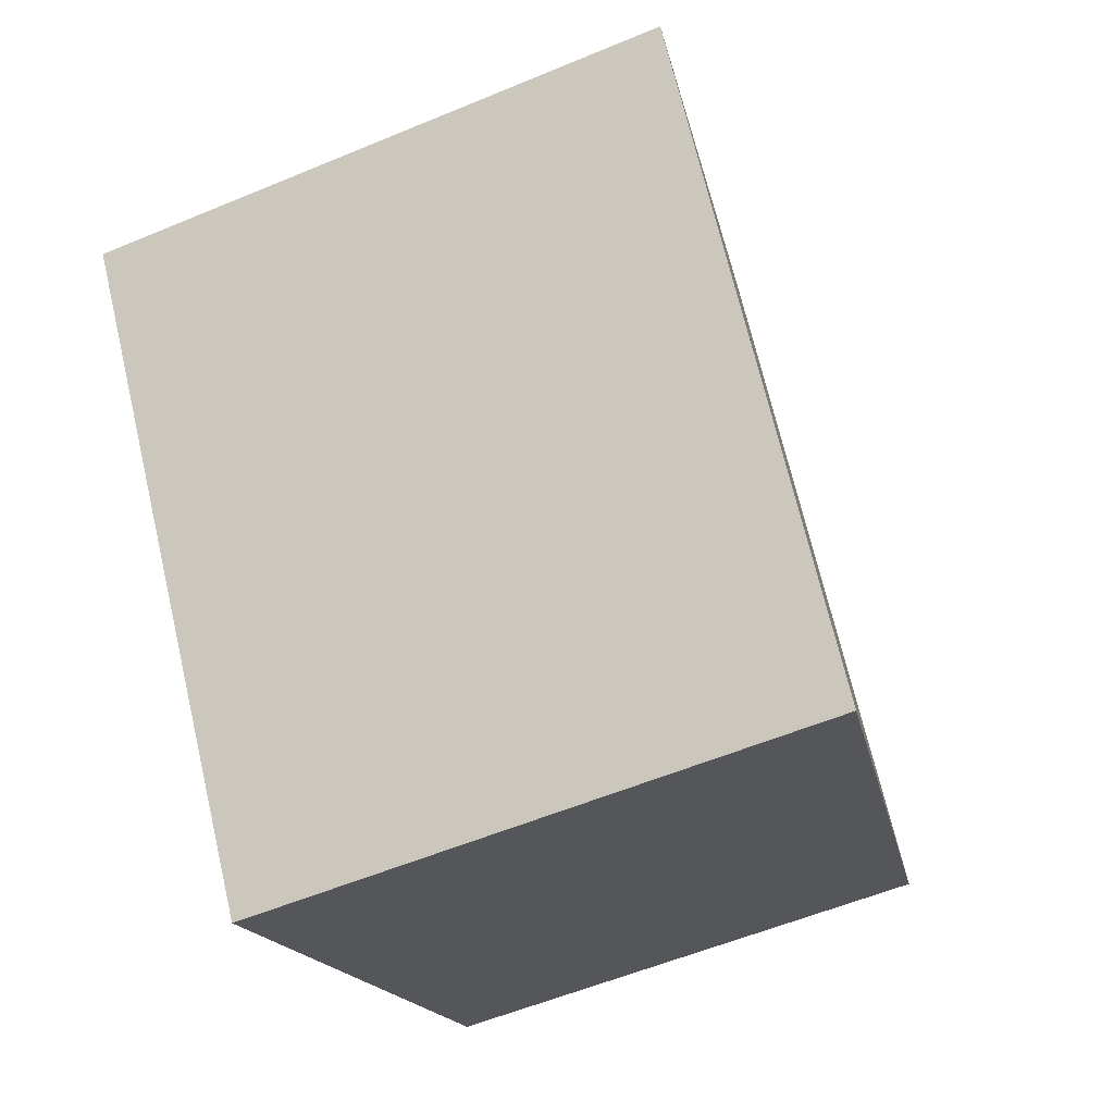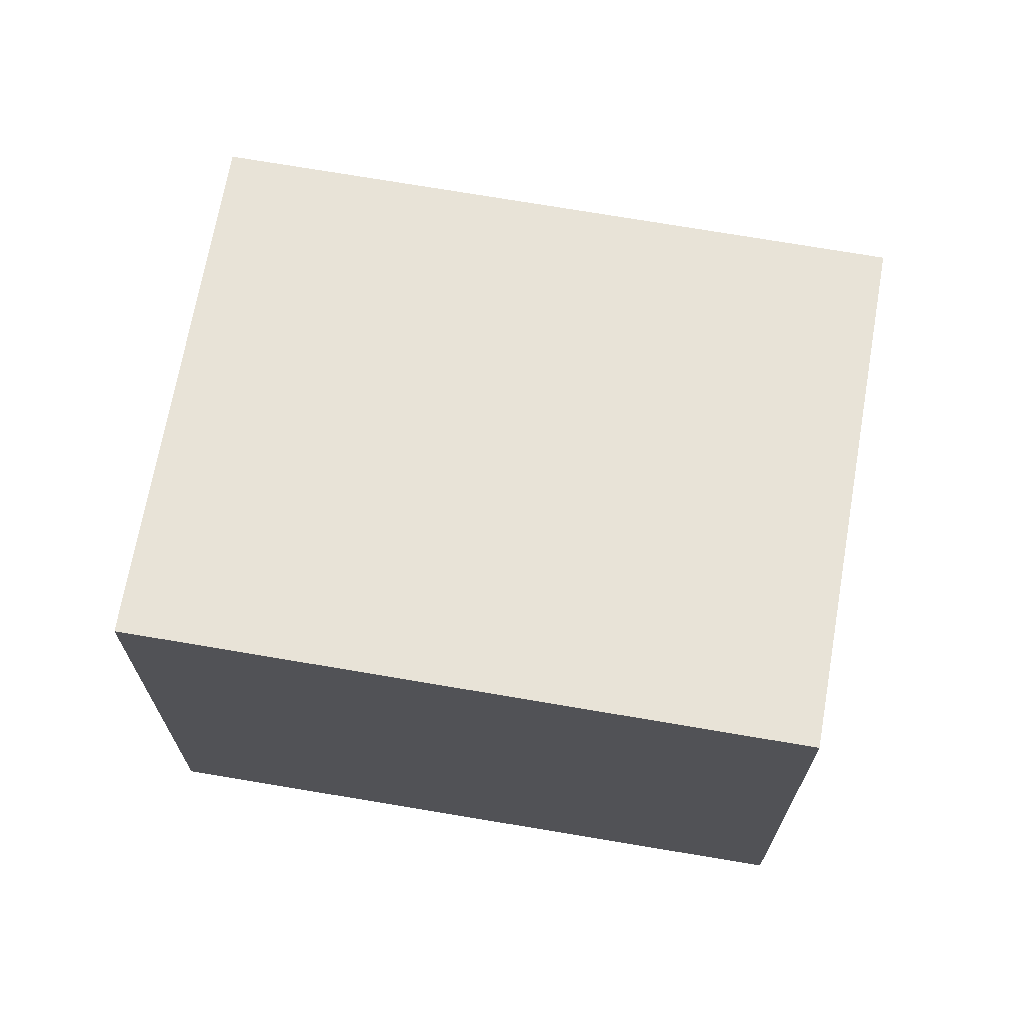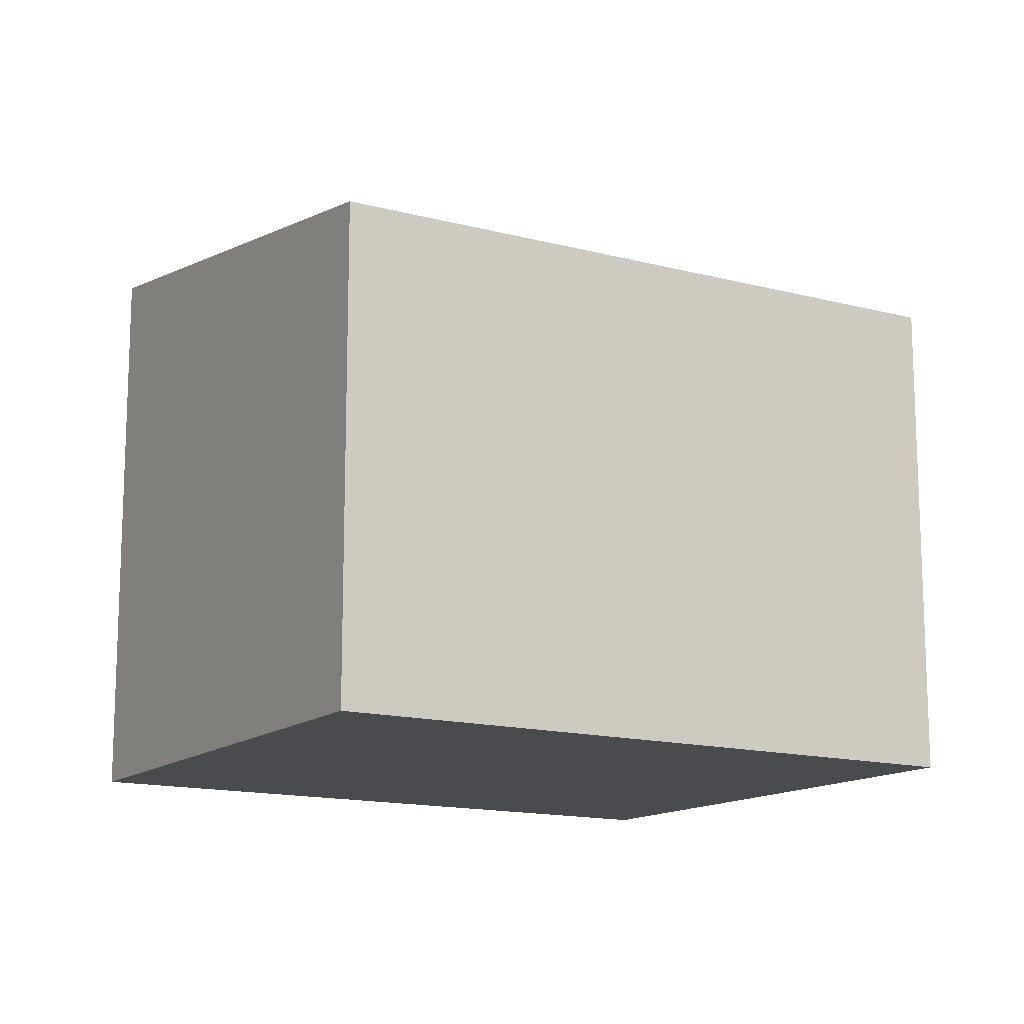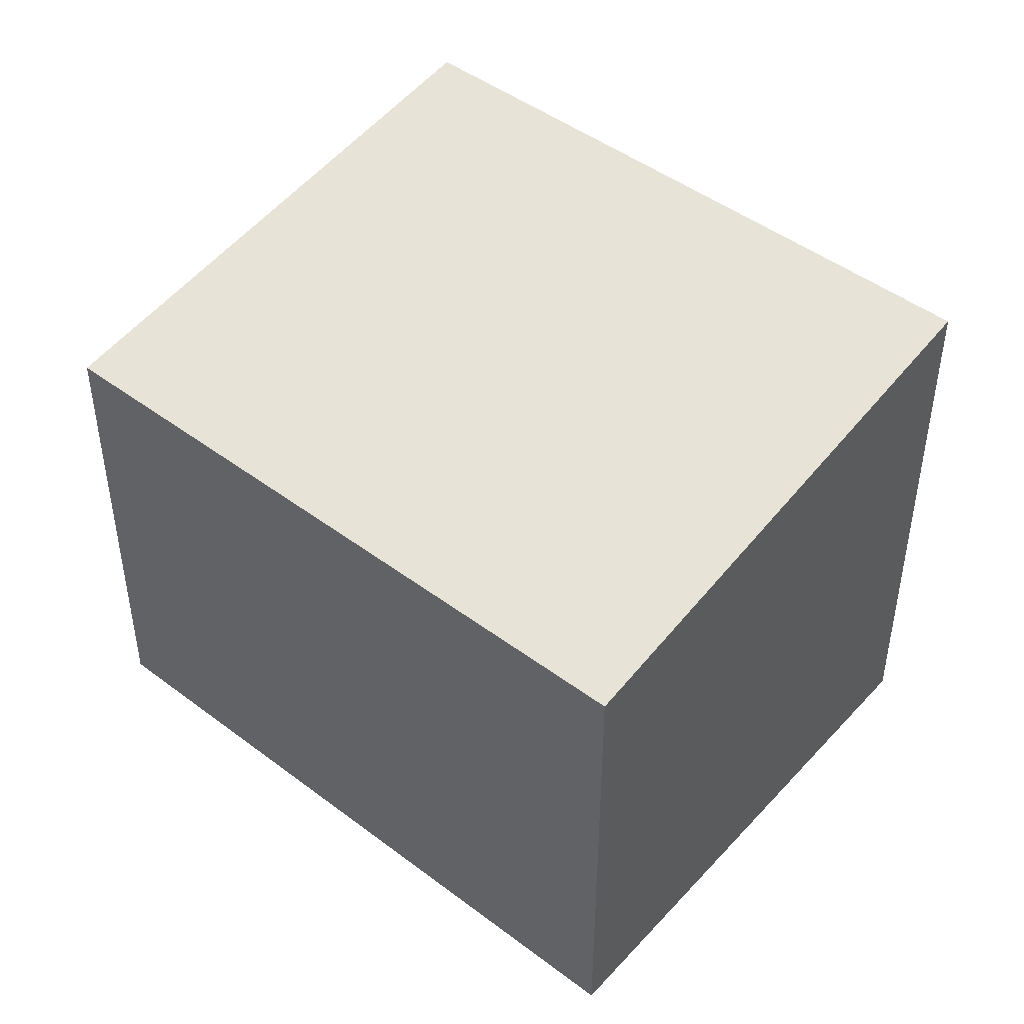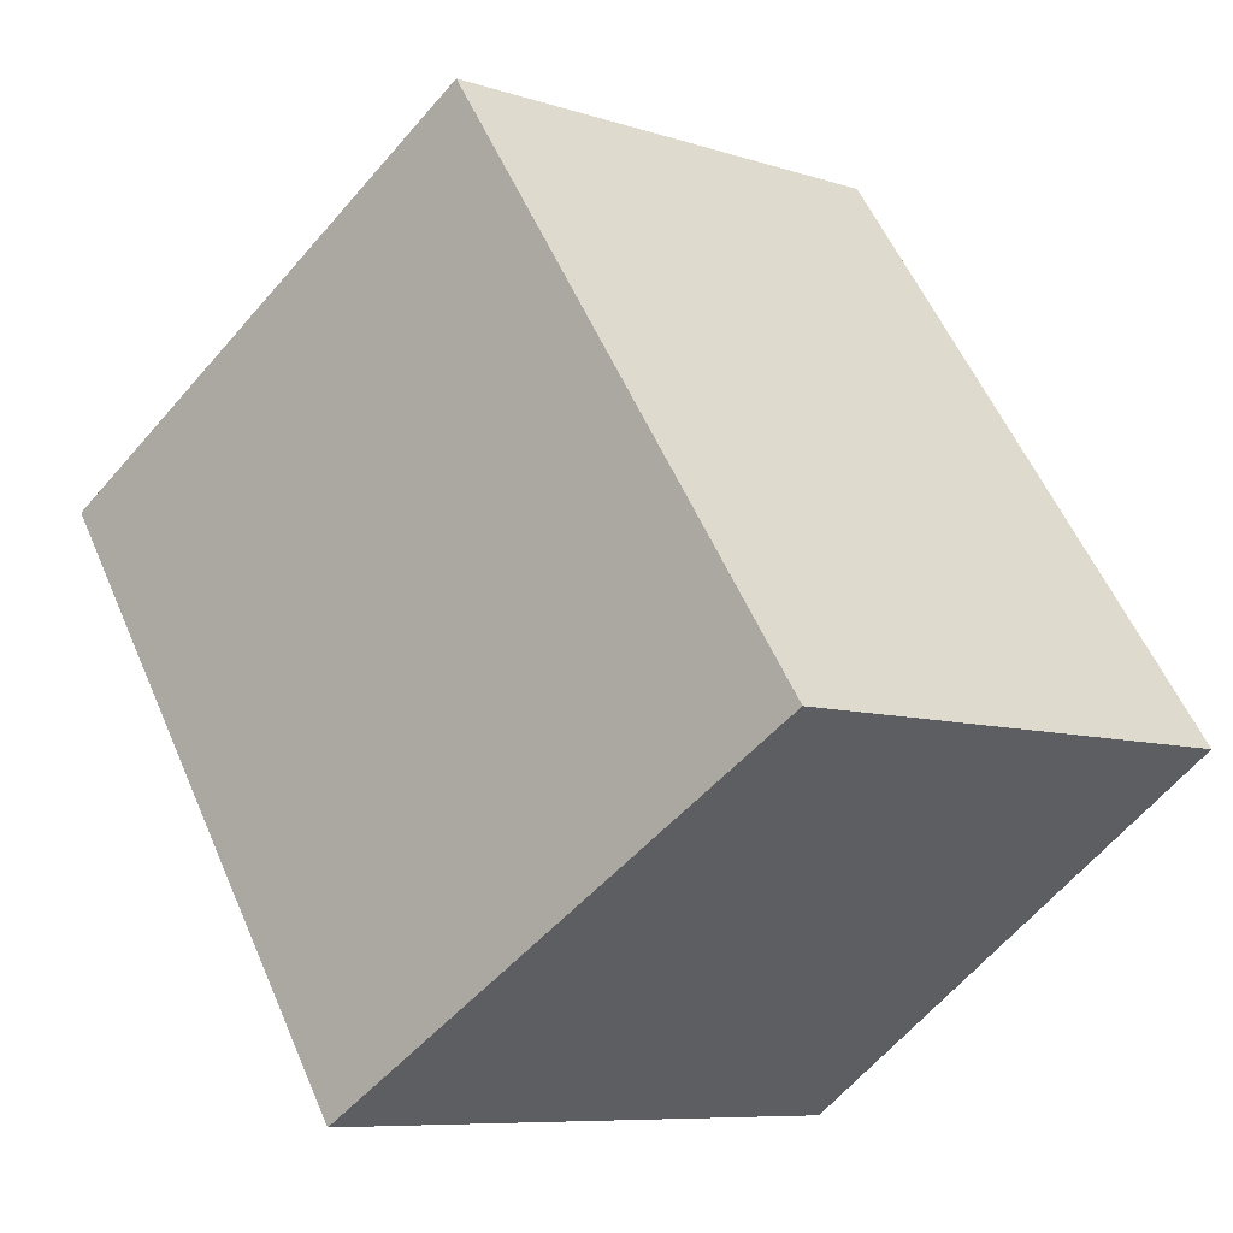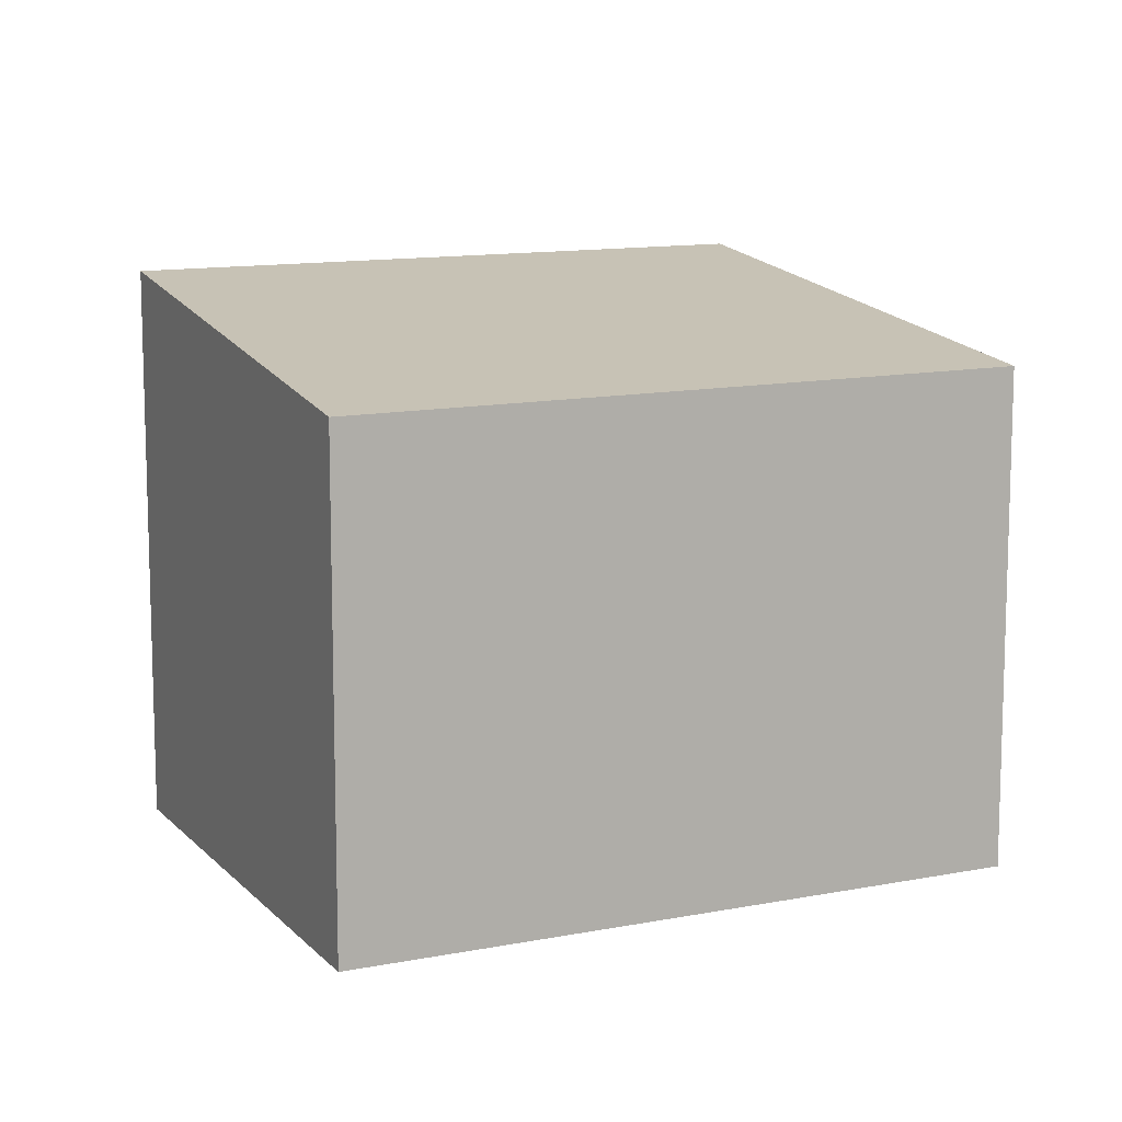
<metadata>
{"format":"obj","ext":"obj","renderer":"f3d","projection":"perspective","resolution":1024,"background":"white","views":[{"elev":-56.0,"azim":-66.3,"up":"+Y"},{"elev":70.5,"azim":-45.6,"up":"+Z"},{"elev":-14.1,"azim":93.3,"up":"+Z"},{"elev":47.2,"azim":165.6,"up":"+Z"},{"elev":-8.1,"azim":48.0,"up":"+Y"},{"elev":10.9,"azim":99.0,"up":"+Z"}]}
</metadata>
<code>
v -661.5 -1414 2.405
v -663.2 -1411 2.436
v -661.3 -1410 2.092
v -659.6 -1412 2.059
v -661.3 -1410 2.104
v -659.7 -1412 2.072
v -661.2 -1410 2.091
v -661.3 -1410 2.103
v -663.1 -1411 2.435
v -659.7 -1412 2.072
v -659.6 -1412 2.06
v -661.5 -1414 2.405
v -661.5 -1414 2.404
v -663.1 -1411 2.435
v -661.5 -1414 2.404
v -663.2 -1411 2.435
v -661.5 -1414 2.405
v -661.5 -1414 2.405
v -661.5 -1414 4.441e-16
v -661.5 -1414 4.441e-16
v -663.2 -1411 2.435
v -663.2 -1411 2.436
v -663.2 -1411 0
v -663.2 -1411 -4.441e-16
v -661.2 -1410 2.091
v -661.3 -1410 2.092
v -661.3 -1410 0
v -661.2 -1410 0
v -659.7 -1412 2.072
v -659.6 -1412 2.059
v -659.6 -1412 0
v -659.7 -1412 0
v -661.3 -1410 2.092
v -661.3 -1410 2.104
v -661.3 -1410 0
v -661.3 -1410 0
v -661.5 -1414 2.404
v -659.7 -1412 2.072
v -659.7 -1412 0
v -661.5 -1414 4.441e-16
v -659.6 -1412 2.06
v -661.2 -1410 2.091
v -661.2 -1410 0
v -659.6 -1412 0
v -663.2 -1411 2.436
v -663.1 -1411 2.435
v -663.1 -1411 0
v -663.2 -1411 0
v -659.6 -1412 2.059
v -659.6 -1412 2.06
v -659.6 -1412 0
v -659.6 -1412 0
v -663.1 -1411 2.435
v -661.5 -1414 2.405
v -661.5 -1414 4.441e-16
v -663.1 -1411 0
v -661.5 -1414 2.405
v -661.5 -1414 2.404
v -661.5 -1414 4.441e-16
v -661.5 -1414 4.441e-16
v -661.3 -1410 2.104
v -663.2 -1411 2.435
v -663.2 -1411 -4.441e-16
v -661.3 -1410 0
v -661.5 -1414 0
v -663.2 -1411 0
v -661.3 -1410 0
v -659.6 -1412 0
f 16 5 8 14
f 8 5 3 7
f 11 4 6 10
f 13 10 6 15
f 10 8 7 11
f 14 8 10 13
f 13 12 9 14
f 15 1 12 13
f 14 9 2 16
f 18 19 20 17
f 22 23 24 21
f 26 27 28 25
f 30 31 32 29
f 34 35 36 33
f 38 39 40 37
f 42 43 44 41
f 46 47 48 45
f 50 51 52 49
f 54 55 56 53
f 58 59 60 57
f 62 63 64 61
f 66 67 68 65

</code>
